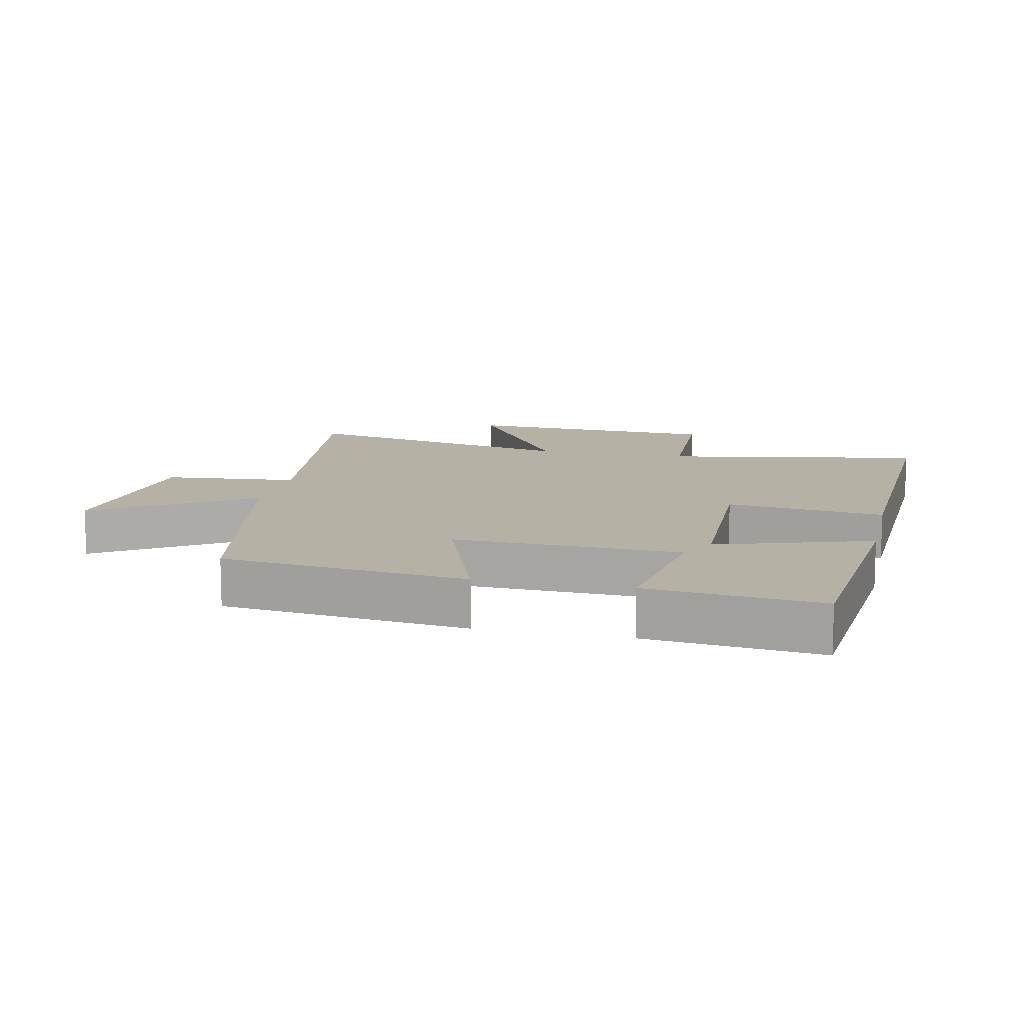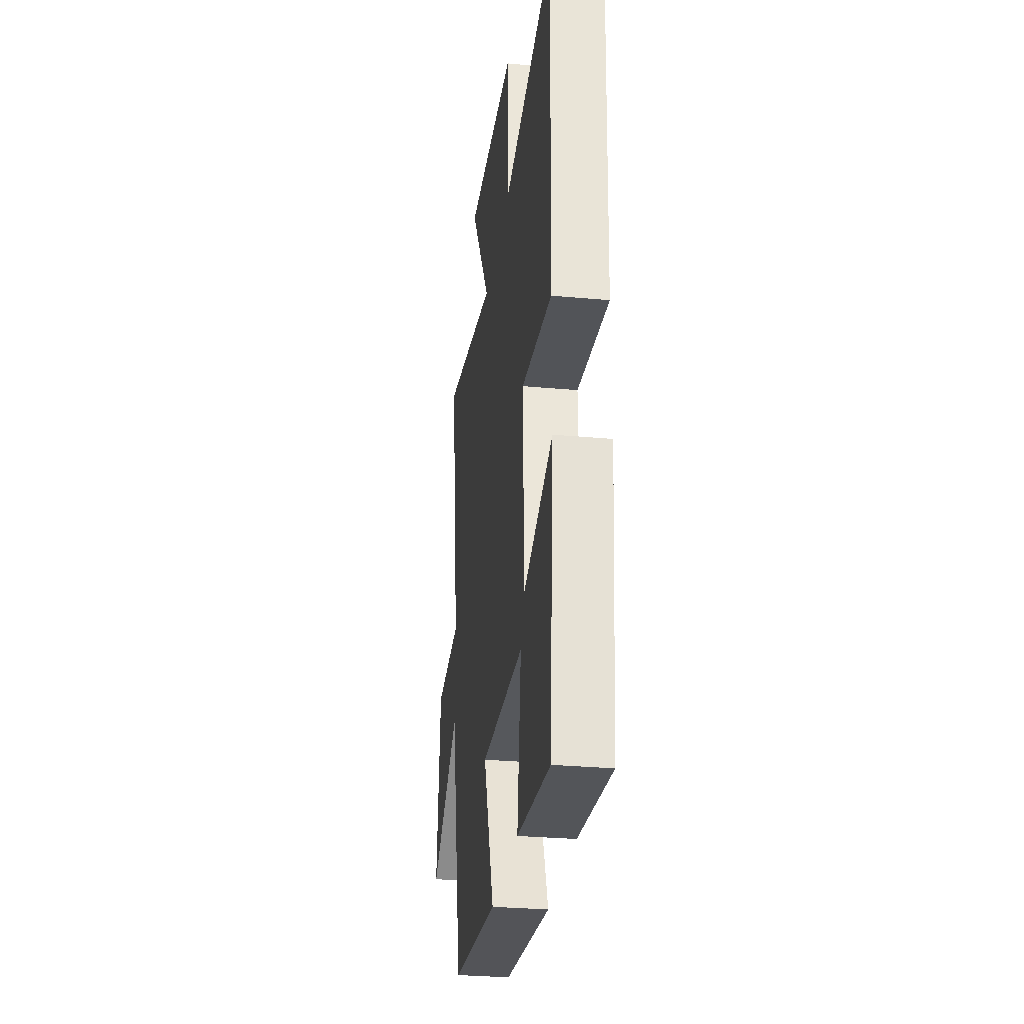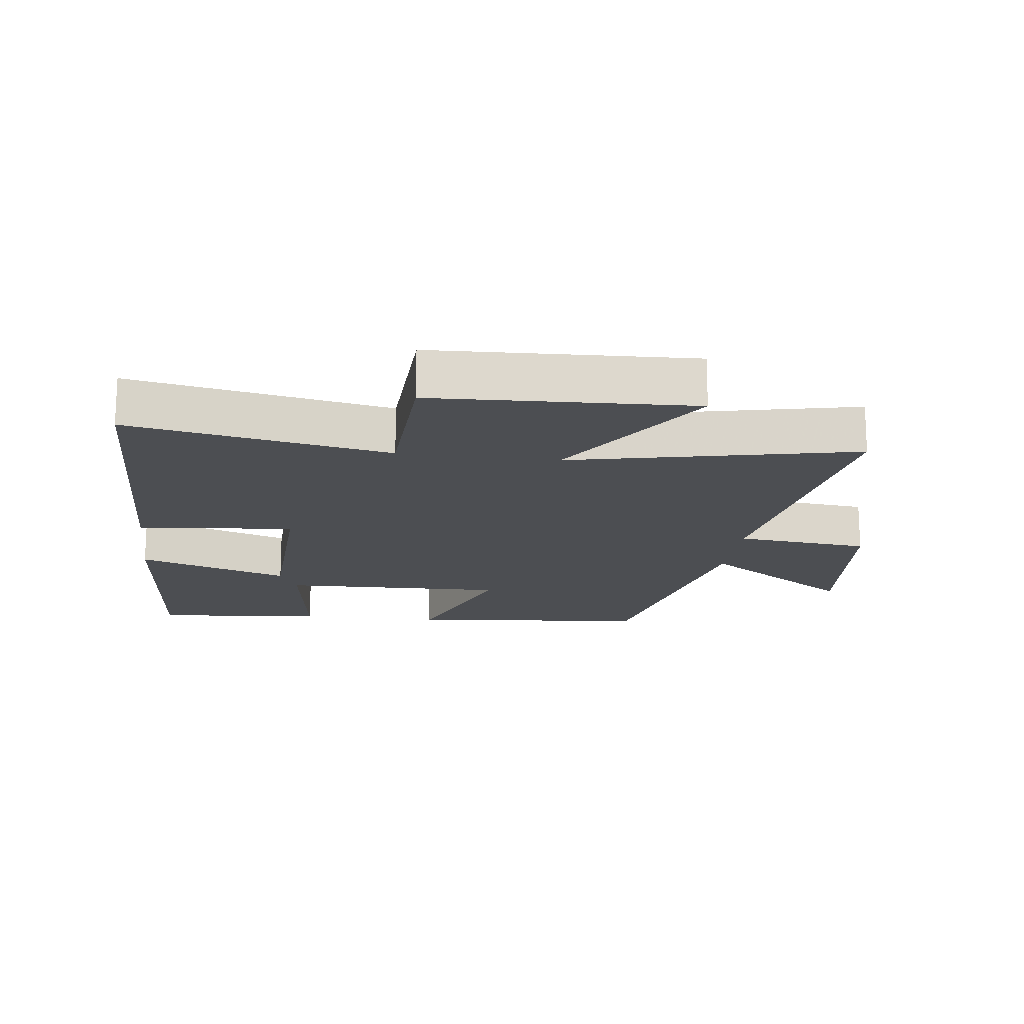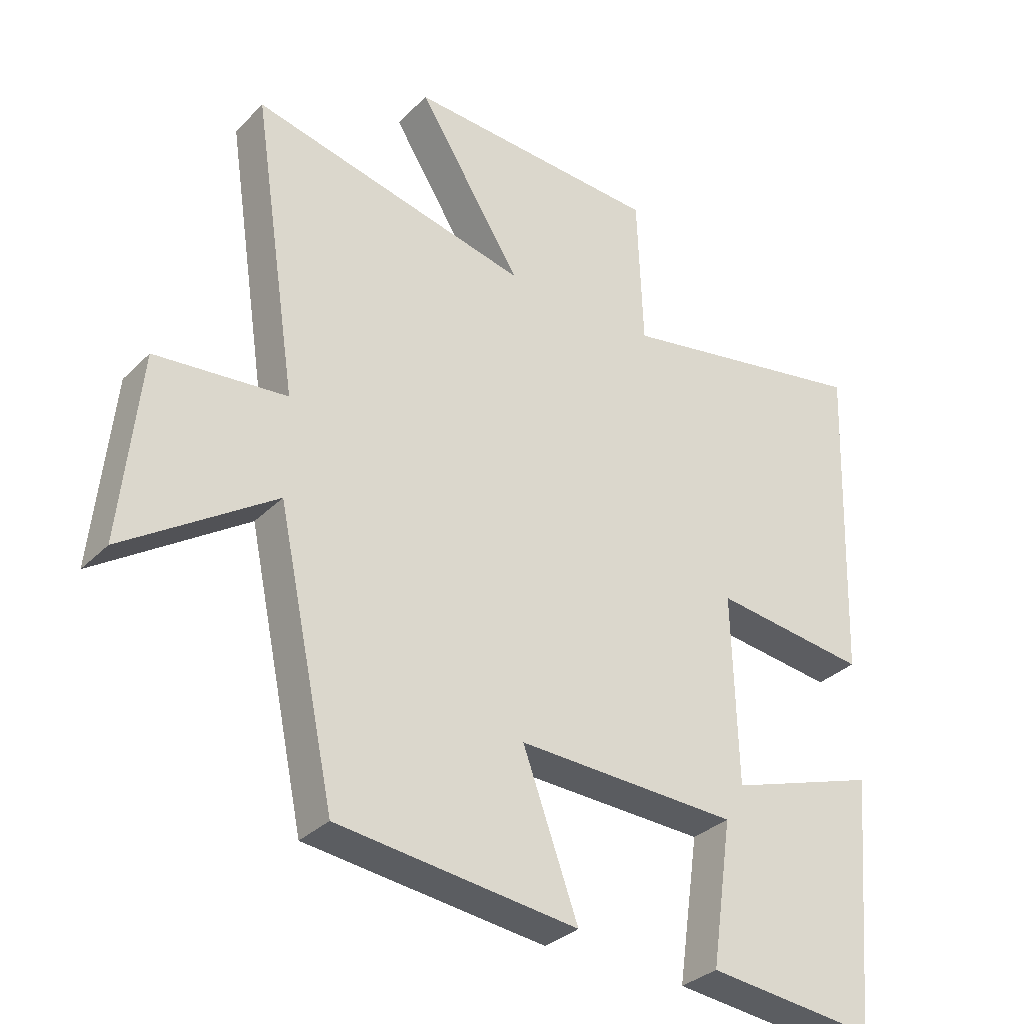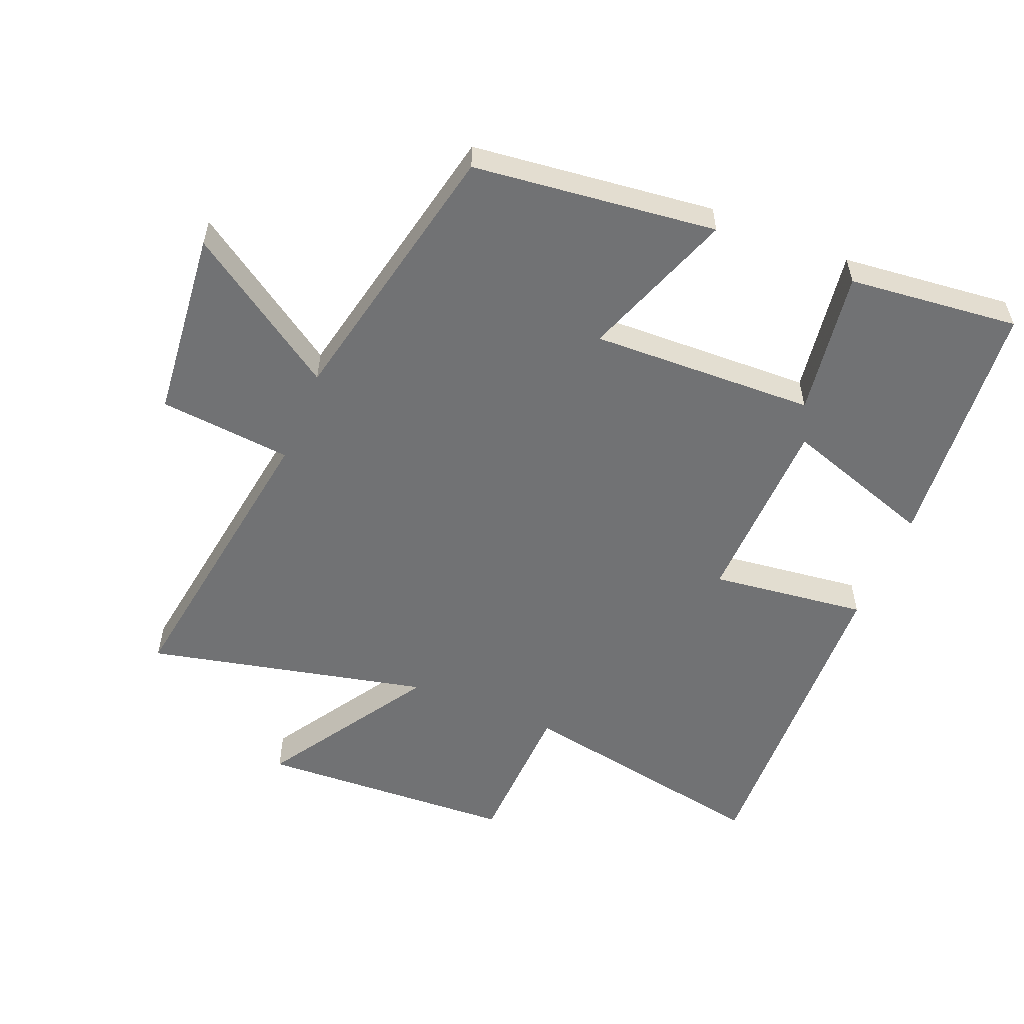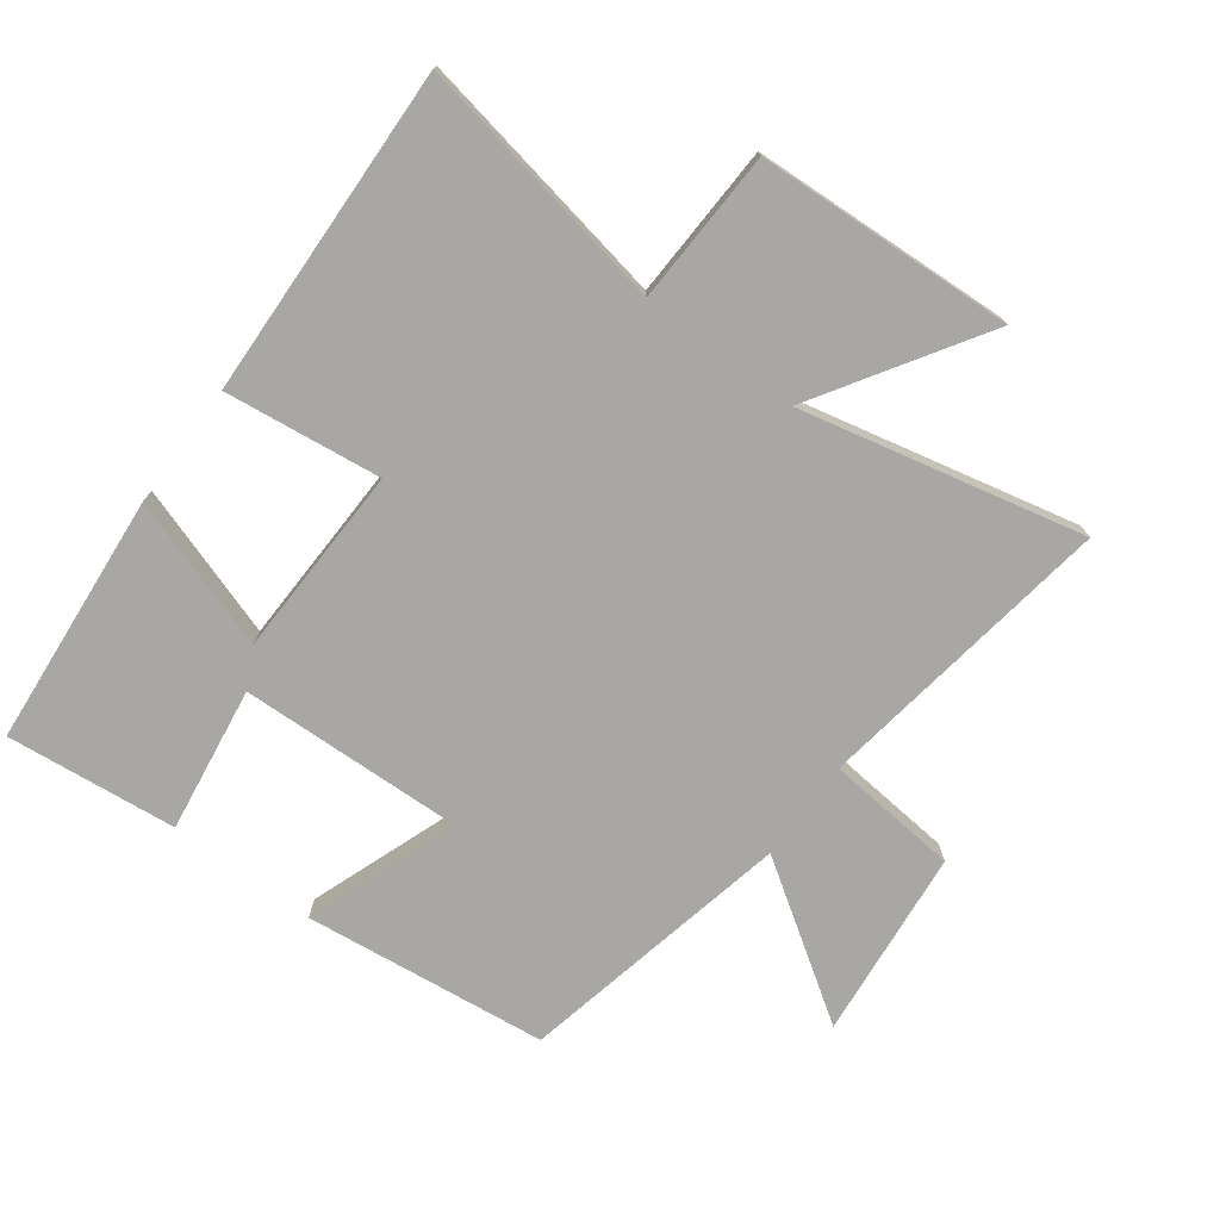
<metadata>
{"format":"obj","ext":"obj","renderer":"f3d","projection":"perspective","resolution":1024,"background":"white","views":[{"elev":11.8,"azim":-167.4,"up":"+Y"},{"elev":-30.0,"azim":-97.6,"up":"+Z"},{"elev":-17.0,"azim":-7.6,"up":"+Y"},{"elev":-32.4,"azim":143.4,"up":"+Z"},{"elev":-55.4,"azim":157.7,"up":"+Y"},{"elev":-74.6,"azim":-36.6,"up":"+Y"}]}
</metadata>
<code>
v 0.571 0.07 0.599
v 0.5 0.07 0.13
v 0.707 0.07 0.11
v 0.737 0.07 -0.186
v 0.5 0.07 -0.028
v 0.409 0.07 -0.456
v 0.03 0.07 -0.5
v 0.117 0.07 -0.261
v -0.233 0.07 -0.273
v -0.2 0.07 -0.5
v -0.466 0.07 -0.528
v -0.5 0.07 -0.134
v -0.264 0.07 -0.212
v -0.256 0.07 0.088
v -0.5 0.07 0.058
v -0.518 0.07 0.574
v -0.115 0.07 0.5
v -0.106 0.07 0.74
v 0.296 0.07 0.76
v 0.131 0.07 0.5
v 0.571 0 0.599
v 0.5 0 0.13
v 0.707 0 0.11
v 0.737 0 -0.186
v 0.5 0 -0.028
v 0.409 0 -0.456
v 0.03 0 -0.5
v 0.117 0 -0.261
v -0.233 0 -0.273
v -0.2 0 -0.5
v -0.466 0 -0.528
v -0.5 0 -0.134
v -0.264 0 -0.212
v -0.256 0 0.088
v -0.5 0 0.058
v -0.518 0 0.574
v -0.115 0 0.5
v -0.106 0 0.74
v 0.296 0 0.76
v 0.131 0 0.5
f 17 18 19 20
f 14 15 16 17
f 13 14 17 20
f 11 12 13
f 10 11 13
f 9 10 13
f 20 1 2
f 13 20 2
f 9 13 2
f 8 9 2
f 7 8 2
f 6 7 2
f 5 6 2
f 2 3 4 5
f 40 39 38 37
f 37 36 35 34
f 40 37 34 33
f 33 32 31
f 33 31 30
f 33 30 29
f 22 21 40
f 22 40 33
f 22 33 29
f 22 29 28
f 22 28 27
f 22 27 26
f 22 26 25
f 25 24 23 22
f 1 21 22 2
f 2 22 23 3
f 3 23 24 4
f 4 24 25 5
f 5 25 26 6
f 6 26 27 7
f 7 27 28 8
f 8 28 29 9
f 9 29 30 10
f 10 30 31 11
f 11 31 32 12
f 12 32 33 13
f 13 33 34 14
f 14 34 35 15
f 15 35 36 16
f 16 36 37 17
f 17 37 38 18
f 18 38 39 19
f 19 39 40 20
f 20 40 21 1

</code>
